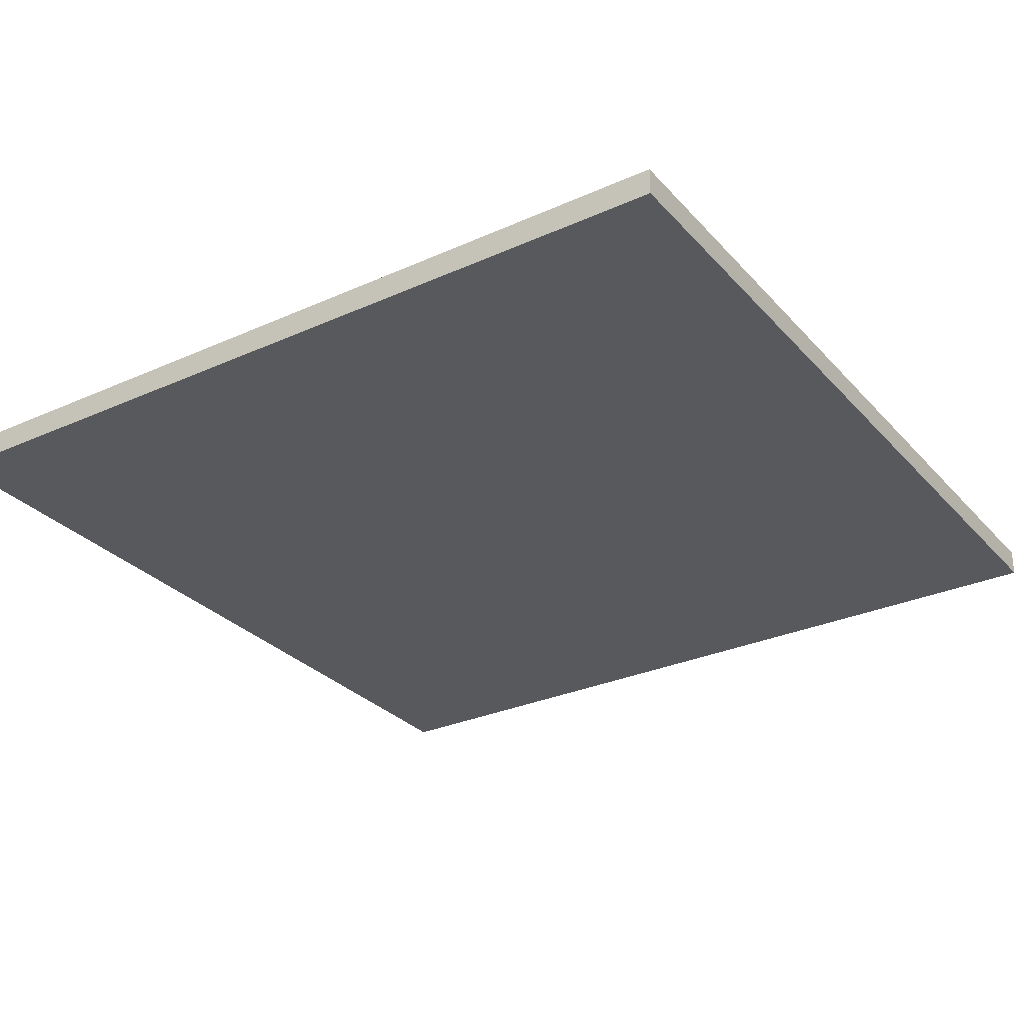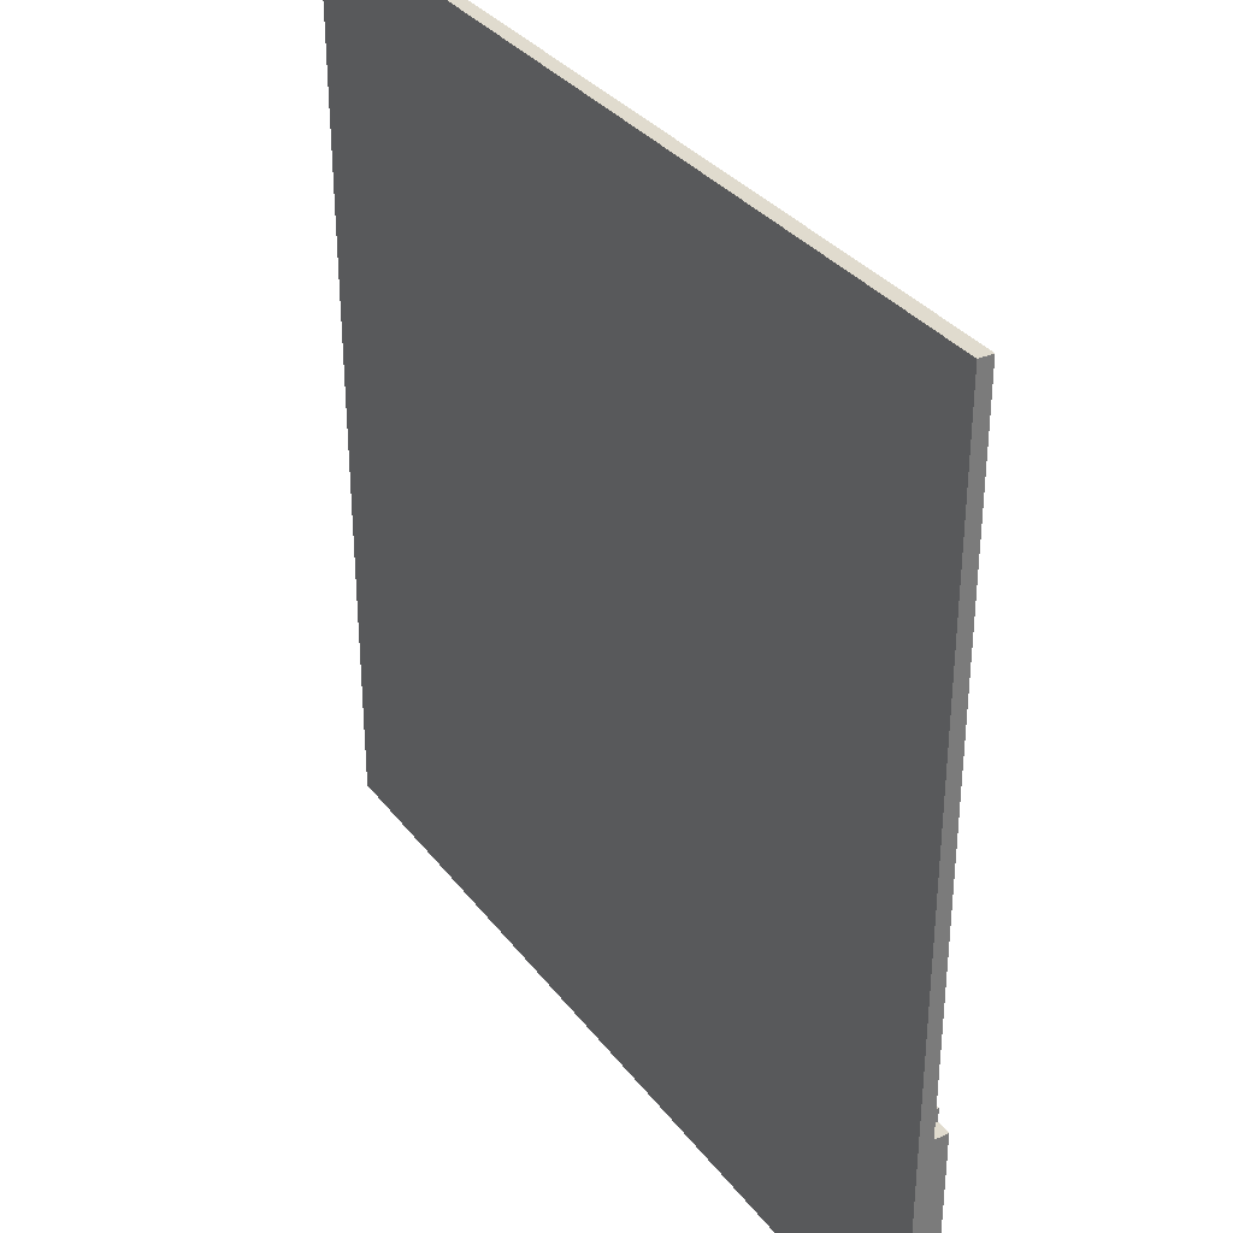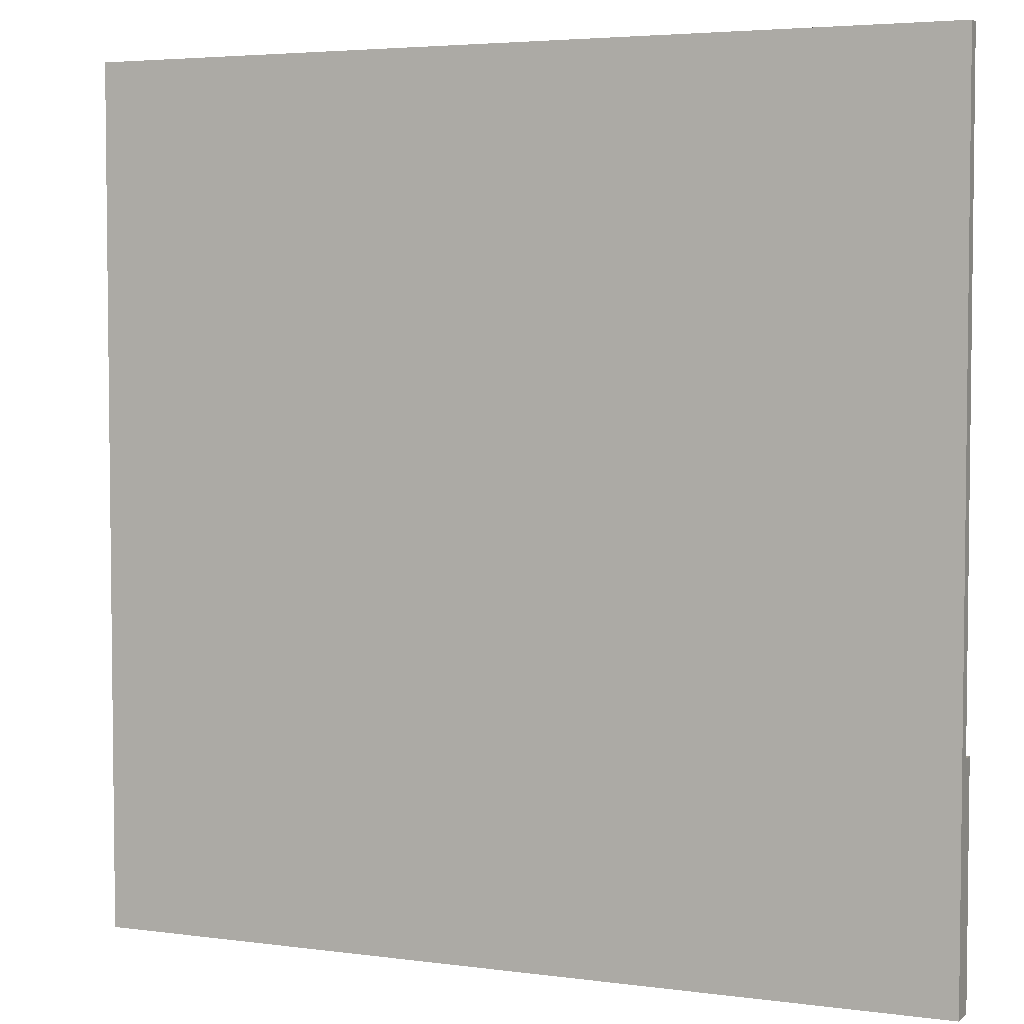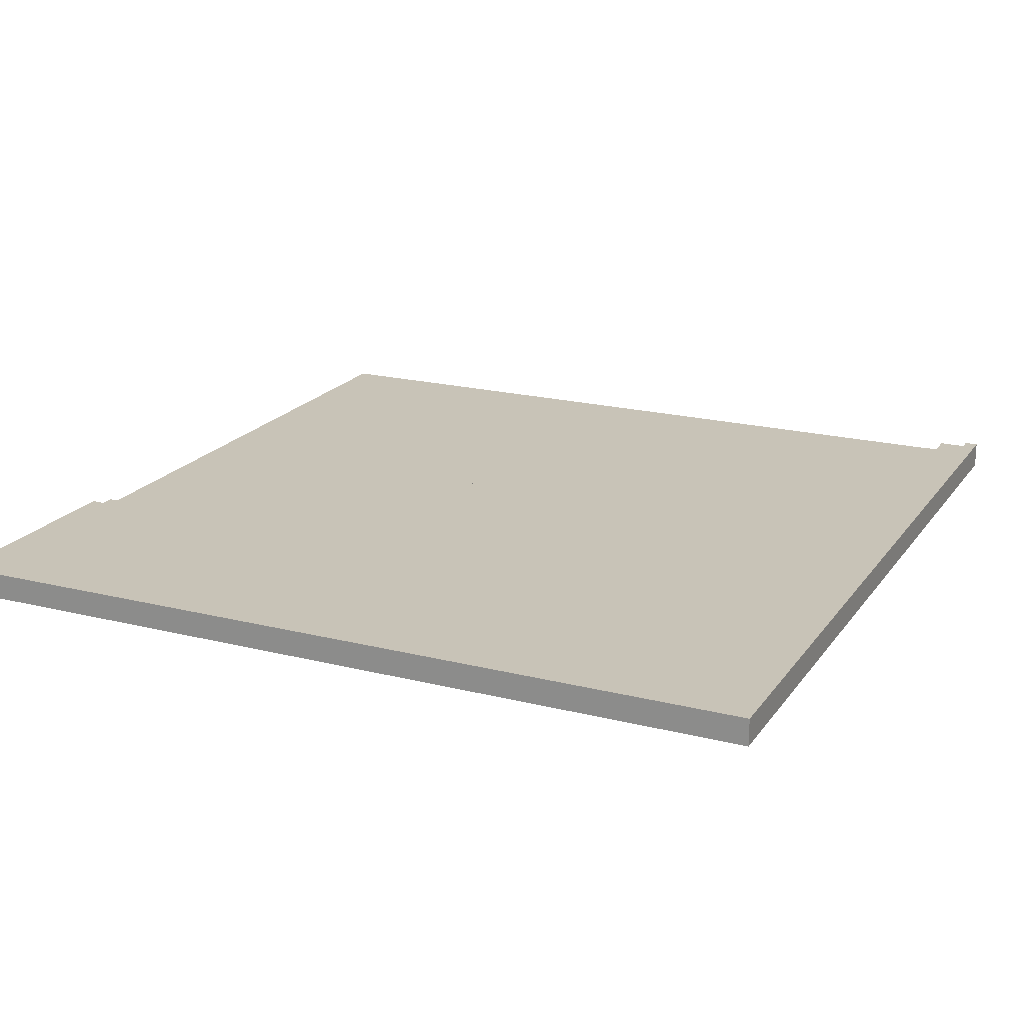
<metadata>
{"format":"obj","ext":"obj","renderer":"f3d","projection":"perspective","resolution":1024,"background":"white","views":[{"elev":-29.5,"azim":-146.6,"up":"+Y"},{"elev":33.5,"azim":58.5,"up":"+Z"},{"elev":4.2,"azim":23.8,"up":"+Z"},{"elev":19.8,"azim":-155.0,"up":"+Y"}]}
</metadata>
<code>
g SeaCurve
v -32 0 32
v -32 0 -32
v -32 2 32
v -32 2 -32
v -31 1 32
v -31 1 31
v -31 2 32
v -31 2 31
v -29 1 31
v -29 1 29
v -29 2 31
v -29 2 29
v -28 1 29
v -28 1 28
v -28 2 29
v -28 2 28
v -27 1 28
v -27 1 27
v -27 2 28
v -27 2 27
v -26 1 27
v -26 1 26
v -26 2 27
v -26 2 26
v -24 1 26
v -24 1 25
v -24 2 26
v -24 2 25
v -23 1 25
v -23 1 24
v -23 2 25
v -23 2 24
v -22 1 24
v -22 1 23
v -22 2 24
v -22 2 23
v -20 1 23
v -20 1 22
v -20 2 23
v -20 2 22
v -18 1 22
v -18 1 21
v -18 2 22
v -18 2 21
v -15 1 21
v -15 1 20
v -15 2 21
v -15 2 20
v -12 1 20
v -12 1 19
v -12 2 20
v -12 2 19
v -10 1 19
v -10 1 18
v -10 2 19
v -10 2 18
v -9 1 18
v -9 1 17
v -9 2 18
v -9 2 17
v -8 1 17
v -8 1 16
v -8 2 17
v -8 2 16
v -6 1 16
v -6 1 15
v -6 2 16
v -6 2 15
v -5 1 15
v -5 1 13
v -5 2 15
v -5 2 13
v -3 1 13
v -3 1 11
v -3 2 13
v -3 2 11
v -1 1 11
v -1 1 10
v -1 2 11
v -1 2 10
v 0 1 10
v 0 1 8
v 0 2 10
v 0 2 8
v 1 1 8
v 1 1 7
v 1 2 8
v 1 2 7
v 2 1 7
v 2 1 6
v 2 2 7
v 2 2 6
v 3 1 6
v 3 1 4
v 3 2 6
v 3 2 4
v 4 1 4
v 4 1 3
v 4 2 4
v 4 2 3
v 5 1 3
v 5 1 1
v 5 2 3
v 5 2 1
v 7 1 1
v 7 1 -1
v 7 2 1
v 7 2 -1
v 8 1 -1
v 8 1 -2
v 8 2 -1
v 8 2 -2
v 10 1 -2
v 10 1 -3
v 10 2 -2
v 10 2 -3
v 11 1 -3
v 11 1 -4
v 11 2 -3
v 11 2 -4
v 12 1 -4
v 12 1 -5
v 12 2 -4
v 12 2 -5
v 13 1 -5
v 13 1 -6
v 13 2 -5
v 13 2 -6
v 14 1 -6
v 14 1 -7
v 14 2 -6
v 14 2 -7
v 15 1 -7
v 15 1 -8
v 15 2 -7
v 15 2 -8
v 16 1 -8
v 16 1 -9
v 16 2 -8
v 16 2 -9
v 17 1 -9
v 17 1 -10
v 17 2 -9
v 17 2 -10
v 19 1 -10
v 19 1 -11
v 19 2 -10
v 19 2 -11
v 20 1 -11
v 20 1 -12
v 20 2 -11
v 20 2 -12
v 23 1 -12
v 23 1 -13
v 23 2 -12
v 23 2 -13
v 25 1 -13
v 25 1 -14
v 25 2 -13
v 25 2 -14
v 31 1 -14
v 31 1 -15
v 31 2 -14
v 31 2 -15
v 32 0 32
v 32 0 -15
v 32 0 -32
v 32 1 32
v 32 1 -15
v 32 2 -15
v 32 2 -32
v -32 0 32
v -32 2 32
v -31 0 32
v -31 1 32
v -31 2 32
v 32 0 32
v 32 1 32
v -31 1 31
v -31 2 31
v -29 1 31
v -29 2 31
v -29 1 29
v -29 2 29
v -28 1 29
v -28 2 29
v -28 1 28
v -28 2 28
v -27 1 28
v -27 2 28
v -27 1 27
v -27 2 27
v -26 1 27
v -26 2 27
v -26 1 26
v -26 2 26
v -24 1 26
v -24 2 26
v -24 1 25
v -24 2 25
v -23 1 25
v -23 2 25
v -23 1 24
v -23 2 24
v -22 1 24
v -22 2 24
v -22 1 23
v -22 2 23
v -20 1 23
v -20 2 23
v -20 1 22
v -20 2 22
v -18 1 22
v -18 2 22
v -18 1 21
v -18 2 21
v -15 1 21
v -15 2 21
v -15 1 20
v -15 2 20
v -12 1 20
v -12 2 20
v -12 1 19
v -12 2 19
v -10 1 19
v -10 2 19
v -10 1 18
v -10 2 18
v -9 1 18
v -9 2 18
v -9 1 17
v -9 2 17
v -8 1 17
v -8 2 17
v -8 1 16
v -8 2 16
v -6 1 16
v -6 2 16
v -6 1 15
v -6 2 15
v -5 1 15
v -5 2 15
v -5 1 13
v -5 2 13
v -3 1 13
v -3 2 13
v -3 1 11
v -3 2 11
v -1 1 11
v -1 2 11
v -1 1 10
v -1 2 10
v 0 1 10
v 0 2 10
v 0 1 8
v 0 2 8
v 1 1 8
v 1 2 8
v 1 1 7
v 1 2 7
v 2 1 7
v 2 2 7
v 2 1 6
v 2 2 6
v 3 1 6
v 3 2 6
v 3 1 4
v 3 2 4
v 4 1 4
v 4 2 4
v 4 1 3
v 4 2 3
v 5 1 3
v 5 2 3
v 5 1 1
v 5 2 1
v 7 1 1
v 7 2 1
v 7 1 -1
v 7 2 -1
v 8 1 -1
v 8 2 -1
v 8 1 -2
v 8 2 -2
v 10 1 -2
v 10 2 -2
v 10 1 -3
v 10 2 -3
v 11 1 -3
v 11 2 -3
v 11 1 -4
v 11 2 -4
v 12 1 -4
v 12 2 -4
v 12 1 -5
v 12 2 -5
v 13 1 -5
v 13 2 -5
v 13 1 -6
v 13 2 -6
v 14 1 -6
v 14 2 -6
v 14 1 -7
v 14 2 -7
v 15 1 -7
v 15 2 -7
v 15 1 -8
v 15 2 -8
v 16 1 -8
v 16 2 -8
v 16 1 -9
v 16 2 -9
v 17 1 -9
v 17 2 -9
v 17 1 -10
v 17 2 -10
v 19 1 -10
v 19 2 -10
v 19 1 -11
v 19 2 -11
v 20 1 -11
v 20 2 -11
v 20 1 -12
v 20 2 -12
v 23 1 -12
v 23 2 -12
v 23 1 -13
v 23 2 -13
v 25 1 -13
v 25 2 -13
v 25 1 -14
v 25 2 -14
v 31 1 -14
v 31 2 -14
v 31 1 -15
v 31 2 -15
v 32 1 -15
v 32 2 -15
v -32 0 -32
v -32 2 -32
v 32 0 -32
v 32 2 -32
v -32 0 32
v -31 0 32
v 32 0 32
v -31 0 31
v -29 0 31
v -29 0 29
v -28 0 29
v -28 0 28
v -27 0 28
v -27 0 27
v -26 0 27
v -26 0 26
v -24 0 26
v -24 0 25
v -23 0 25
v -23 0 24
v -22 0 24
v -22 0 23
v -20 0 23
v -20 0 22
v -18 0 22
v -18 0 21
v -15 0 21
v -15 0 20
v -12 0 20
v -12 0 19
v -10 0 19
v -10 0 18
v -9 0 18
v -9 0 17
v -8 0 17
v -8 0 16
v -6 0 16
v -6 0 15
v -5 0 15
v -5 0 13
v -3 0 13
v -3 0 11
v -1 0 11
v -1 0 10
v 0 0 10
v 0 0 8
v 1 0 8
v 1 0 7
v 2 0 7
v 2 0 6
v 3 0 6
v 3 0 4
v 4 0 4
v 4 0 3
v 5 0 3
v 5 0 1
v 7 0 1
v 7 0 -1
v 8 0 -1
v 8 0 -2
v 10 0 -2
v 10 0 -3
v 11 0 -3
v 11 0 -4
v 12 0 -4
v 12 0 -5
v 13 0 -5
v 13 0 -6
v 14 0 -6
v 14 0 -7
v 15 0 -7
v 15 0 -8
v 16 0 -8
v 16 0 -9
v 17 0 -9
v 17 0 -10
v 19 0 -10
v 19 0 -11
v 20 0 -11
v 20 0 -12
v 23 0 -12
v 23 0 -13
v 25 0 -13
v 25 0 -14
v 31 0 -14
v 31 0 -15
v 32 0 -15
v -32 0 -32
v 32 0 -32
v -31 1 32
v 32 1 32
v -31 1 31
v -29 1 31
v -29 1 29
v -28 1 29
v -28 1 28
v -27 1 28
v -27 1 27
v -26 1 27
v -26 1 26
v -24 1 26
v -24 1 25
v -23 1 25
v -23 1 24
v -22 1 24
v -22 1 23
v -20 1 23
v -20 1 22
v -18 1 22
v -18 1 21
v -15 1 21
v -15 1 20
v -12 1 20
v -12 1 19
v -10 1 19
v -10 1 18
v -9 1 18
v -9 1 17
v -8 1 17
v -8 1 16
v -6 1 16
v -6 1 15
v -5 1 15
v -5 1 13
v -3 1 13
v -3 1 11
v -1 1 11
v -1 1 10
v 0 1 10
v 0 1 8
v 1 1 8
v 1 1 7
v 2 1 7
v 2 1 6
v 3 1 6
v 3 1 4
v 4 1 4
v 4 1 3
v 5 1 3
v 5 1 1
v 7 1 1
v 7 1 -1
v 8 1 -1
v 8 1 -2
v 10 1 -2
v 10 1 -3
v 11 1 -3
v 11 1 -4
v 12 1 -4
v 12 1 -5
v 13 1 -5
v 13 1 -6
v 14 1 -6
v 14 1 -7
v 15 1 -7
v 15 1 -8
v 16 1 -8
v 16 1 -9
v 17 1 -9
v 17 1 -10
v 19 1 -10
v 19 1 -11
v 20 1 -11
v 20 1 -12
v 23 1 -12
v 23 1 -13
v 25 1 -13
v 25 1 -14
v 31 1 -14
v 31 1 -15
v 32 1 -15
v -32 2 32
v -31 2 32
v -31 2 31
v -29 2 31
v -29 2 29
v -28 2 29
v -28 2 28
v -27 2 28
v -27 2 27
v -26 2 27
v -26 2 26
v -24 2 26
v -24 2 25
v -23 2 25
v -23 2 24
v -22 2 24
v -22 2 23
v -20 2 23
v -20 2 22
v -18 2 22
v -18 2 21
v -15 2 21
v -15 2 20
v -12 2 20
v -12 2 19
v -10 2 19
v -10 2 18
v -9 2 18
v -9 2 17
v -8 2 17
v -8 2 16
v -6 2 16
v -6 2 15
v -5 2 15
v -5 2 13
v -3 2 13
v -3 2 11
v -1 2 11
v -1 2 10
v 0 2 10
v 0 2 8
v 1 2 8
v 1 2 7
v 2 2 7
v 2 2 6
v 3 2 6
v 3 2 4
v 4 2 4
v 4 2 3
v 5 2 3
v 5 2 1
v 7 2 1
v 7 2 -1
v 8 2 -1
v 8 2 -2
v 10 2 -2
v 10 2 -3
v 11 2 -3
v 11 2 -4
v 12 2 -4
v 12 2 -5
v 13 2 -5
v 13 2 -6
v 14 2 -6
v 14 2 -7
v 15 2 -7
v 15 2 -8
v 16 2 -8
v 16 2 -9
v 17 2 -9
v 17 2 -10
v 19 2 -10
v 19 2 -11
v 20 2 -11
v 20 2 -12
v 23 2 -12
v 23 2 -13
v 25 2 -13
v 25 2 -14
v 31 2 -14
v 31 2 -15
v 32 2 -15
v -32 2 -32
v 32 2 -32
f 3 2 1
f 4 2 3
f 5 6 7
f 7 6 8
f 9 10 11
f 11 10 12
f 13 14 15
f 15 14 16
f 17 18 19
f 19 18 20
f 21 22 23
f 23 22 24
f 25 26 27
f 27 26 28
f 29 30 31
f 31 30 32
f 33 34 35
f 35 34 36
f 37 38 39
f 39 38 40
f 41 42 43
f 43 42 44
f 45 46 47
f 47 46 48
f 49 50 51
f 51 50 52
f 53 54 55
f 55 54 56
f 57 58 59
f 59 58 60
f 61 62 63
f 63 62 64
f 65 66 67
f 67 66 68
f 69 70 71
f 71 70 72
f 73 74 75
f 75 74 76
f 77 78 79
f 79 78 80
f 81 82 83
f 83 82 84
f 85 86 87
f 87 86 88
f 89 90 91
f 91 90 92
f 93 94 95
f 95 94 96
f 97 98 99
f 99 98 100
f 101 102 103
f 103 102 104
f 105 106 107
f 107 106 108
f 109 110 111
f 111 110 112
f 113 114 115
f 115 114 116
f 117 118 119
f 119 118 120
f 121 122 123
f 123 122 124
f 125 126 127
f 127 126 128
f 129 130 131
f 131 130 132
f 133 134 135
f 135 134 136
f 137 138 139
f 139 138 140
f 141 142 143
f 143 142 144
f 145 146 147
f 147 146 148
f 149 150 151
f 151 150 152
f 153 154 155
f 155 154 156
f 157 158 159
f 159 158 160
f 161 162 163
f 163 162 164
f 165 166 168
f 166 167 169
f 168 166 169
f 169 167 170
f 170 167 171
f 174 173 172
f 175 173 174
f 176 173 175
f 177 175 174
f 178 175 177
f 181 180 179
f 182 180 181
f 185 184 183
f 186 184 185
f 189 188 187
f 190 188 189
f 193 192 191
f 194 192 193
f 197 196 195
f 198 196 197
f 201 200 199
f 202 200 201
f 205 204 203
f 206 204 205
f 209 208 207
f 210 208 209
f 213 212 211
f 214 212 213
f 217 216 215
f 218 216 217
f 221 220 219
f 222 220 221
f 225 224 223
f 226 224 225
f 229 228 227
f 230 228 229
f 233 232 231
f 234 232 233
f 237 236 235
f 238 236 237
f 241 240 239
f 242 240 241
f 245 244 243
f 246 244 245
f 249 248 247
f 250 248 249
f 253 252 251
f 254 252 253
f 257 256 255
f 258 256 257
f 261 260 259
f 262 260 261
f 265 264 263
f 266 264 265
f 269 268 267
f 270 268 269
f 273 272 271
f 274 272 273
f 277 276 275
f 278 276 277
f 281 280 279
f 282 280 281
f 285 284 283
f 286 284 285
f 289 288 287
f 290 288 289
f 293 292 291
f 294 292 293
f 297 296 295
f 298 296 297
f 301 300 299
f 302 300 301
f 305 304 303
f 306 304 305
f 309 308 307
f 310 308 309
f 313 312 311
f 314 312 313
f 317 316 315
f 318 316 317
f 321 320 319
f 322 320 321
f 325 324 323
f 326 324 325
f 329 328 327
f 330 328 329
f 333 332 331
f 334 332 333
f 337 336 335
f 338 336 337
f 339 340 341
f 341 340 342
f 346 344 343
f 346 345 344
f 347 345 346
f 348 347 346
f 348 345 347
f 349 345 348
f 350 349 348
f 350 345 349
f 351 345 350
f 352 351 350
f 352 345 351
f 353 345 352
f 354 353 352
f 354 345 353
f 355 345 354
f 356 355 354
f 356 345 355
f 357 345 356
f 358 357 356
f 358 345 357
f 359 345 358
f 360 359 358
f 360 345 359
f 361 345 360
f 362 361 360
f 362 345 361
f 363 345 362
f 364 363 362
f 364 345 363
f 365 345 364
f 366 365 364
f 366 345 365
f 367 345 366
f 368 367 366
f 368 345 367
f 369 345 368
f 370 369 368
f 370 345 369
f 371 345 370
f 372 371 370
f 372 345 371
f 373 345 372
f 374 373 372
f 374 345 373
f 375 345 374
f 376 375 374
f 376 345 375
f 377 345 376
f 378 377 376
f 378 345 377
f 379 345 378
f 380 379 378
f 380 345 379
f 381 345 380
f 382 381 380
f 382 345 381
f 383 345 382
f 384 383 382
f 384 345 383
f 385 345 384
f 386 385 384
f 386 345 385
f 387 345 386
f 388 387 386
f 388 345 387
f 389 345 388
f 390 389 388
f 390 345 389
f 391 345 390
f 392 391 390
f 392 345 391
f 393 345 392
f 394 393 392
f 394 345 393
f 395 345 394
f 396 395 394
f 396 345 395
f 397 345 396
f 398 397 396
f 398 345 397
f 399 345 398
f 400 399 398
f 400 345 399
f 401 345 400
f 402 401 400
f 402 345 401
f 403 345 402
f 404 403 402
f 404 345 403
f 405 345 404
f 406 405 404
f 406 345 405
f 407 345 406
f 408 407 406
f 408 345 407
f 409 345 408
f 410 409 408
f 410 345 409
f 411 345 410
f 412 411 410
f 412 345 411
f 413 345 412
f 414 413 412
f 414 345 413
f 415 345 414
f 416 415 414
f 416 345 415
f 417 345 416
f 418 417 416
f 418 345 417
f 419 345 418
f 420 419 418
f 420 345 419
f 421 345 420
f 422 421 420
f 422 345 421
f 423 345 422
f 424 423 422
f 424 345 423
f 425 345 424
f 426 346 343
f 426 348 346
f 426 425 424
f 426 424 422
f 426 422 420
f 426 420 418
f 426 418 416
f 426 416 414
f 426 414 412
f 426 412 410
f 426 410 408
f 426 408 406
f 426 406 404
f 426 404 402
f 426 402 400
f 426 400 398
f 426 398 396
f 426 396 394
f 426 394 392
f 426 392 390
f 426 390 388
f 426 388 386
f 426 386 384
f 426 384 382
f 426 382 380
f 426 380 378
f 426 378 376
f 426 376 374
f 426 374 372
f 426 372 370
f 426 370 368
f 426 368 366
f 426 366 364
f 426 364 362
f 426 362 360
f 426 360 358
f 426 358 356
f 426 356 354
f 426 354 352
f 426 352 350
f 426 350 348
f 427 425 426
f 428 429 430
f 430 429 431
f 431 429 432
f 432 429 433
f 433 429 434
f 434 429 435
f 435 429 436
f 436 429 437
f 437 429 438
f 438 429 439
f 439 429 440
f 440 429 441
f 441 429 442
f 442 429 443
f 443 429 444
f 444 429 445
f 445 429 446
f 446 429 447
f 447 429 448
f 448 429 449
f 449 429 450
f 450 429 451
f 451 429 452
f 452 429 453
f 453 429 454
f 454 429 455
f 455 429 456
f 456 429 457
f 457 429 458
f 458 429 459
f 459 429 460
f 460 429 461
f 461 429 462
f 462 429 463
f 463 429 464
f 464 429 465
f 465 429 466
f 466 429 467
f 467 429 468
f 468 429 469
f 469 429 470
f 470 429 471
f 471 429 472
f 472 429 473
f 473 429 474
f 474 429 475
f 475 429 476
f 476 429 477
f 477 429 478
f 478 429 479
f 479 429 480
f 480 429 481
f 481 429 482
f 482 429 483
f 483 429 484
f 484 429 485
f 485 429 486
f 486 429 487
f 487 429 488
f 488 429 489
f 489 429 490
f 490 429 491
f 491 429 492
f 492 429 493
f 493 429 494
f 494 429 495
f 495 429 496
f 496 429 497
f 497 429 498
f 498 429 499
f 499 429 500
f 500 429 501
f 501 429 502
f 502 429 503
f 503 429 504
f 504 429 505
f 505 429 506
f 506 429 507
f 507 429 508
f 508 429 509
f 510 511 512
f 512 513 514
f 514 515 516
f 516 517 518
f 518 519 520
f 520 521 522
f 522 523 524
f 524 525 526
f 526 527 528
f 528 529 530
f 530 531 532
f 532 533 534
f 534 535 536
f 536 537 538
f 538 539 540
f 540 541 542
f 542 543 544
f 544 545 546
f 546 547 548
f 548 549 550
f 550 551 552
f 552 553 554
f 554 555 556
f 556 557 558
f 558 559 560
f 560 561 562
f 562 563 564
f 564 565 566
f 566 567 568
f 568 569 570
f 570 571 572
f 572 573 574
f 574 575 576
f 576 577 578
f 578 579 580
f 580 581 582
f 582 583 584
f 584 585 586
f 586 587 588
f 588 589 590
f 510 512 592
f 590 591 592
f 588 590 592
f 586 588 592
f 584 586 592
f 582 584 592
f 580 582 592
f 578 580 592
f 576 578 592
f 574 576 592
f 572 574 592
f 570 572 592
f 568 570 592
f 566 568 592
f 564 566 592
f 562 564 592
f 560 562 592
f 558 560 592
f 556 558 592
f 554 556 592
f 552 554 592
f 550 552 592
f 548 550 592
f 546 548 592
f 544 546 592
f 542 544 592
f 540 542 592
f 538 540 592
f 536 538 592
f 534 536 592
f 532 534 592
f 530 532 592
f 528 530 592
f 526 528 592
f 524 526 592
f 522 524 592
f 520 522 592
f 518 520 592
f 516 518 592
f 514 516 592
f 512 514 592
f 592 591 593

</code>
